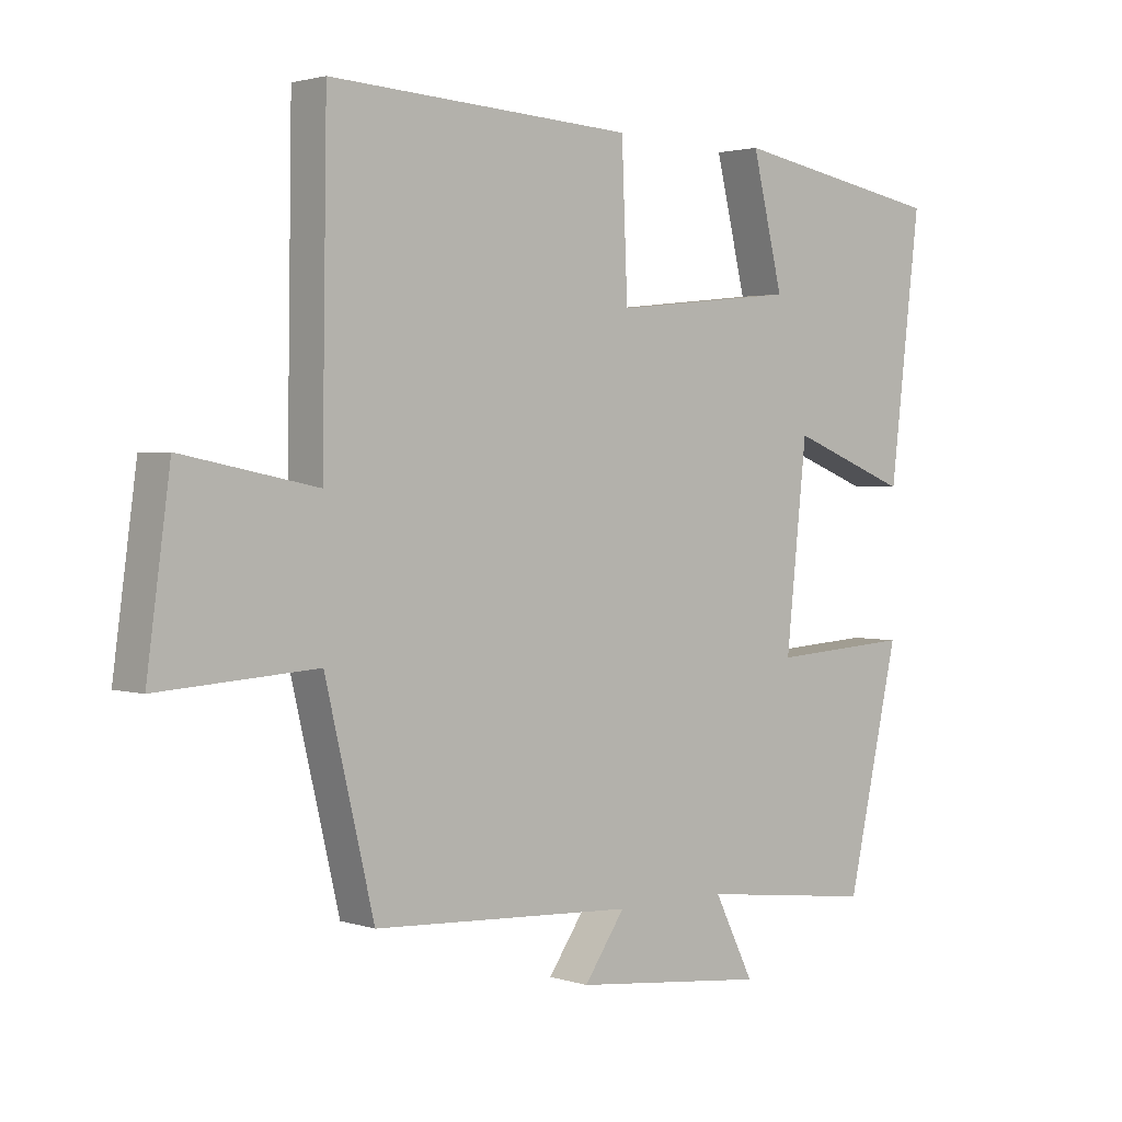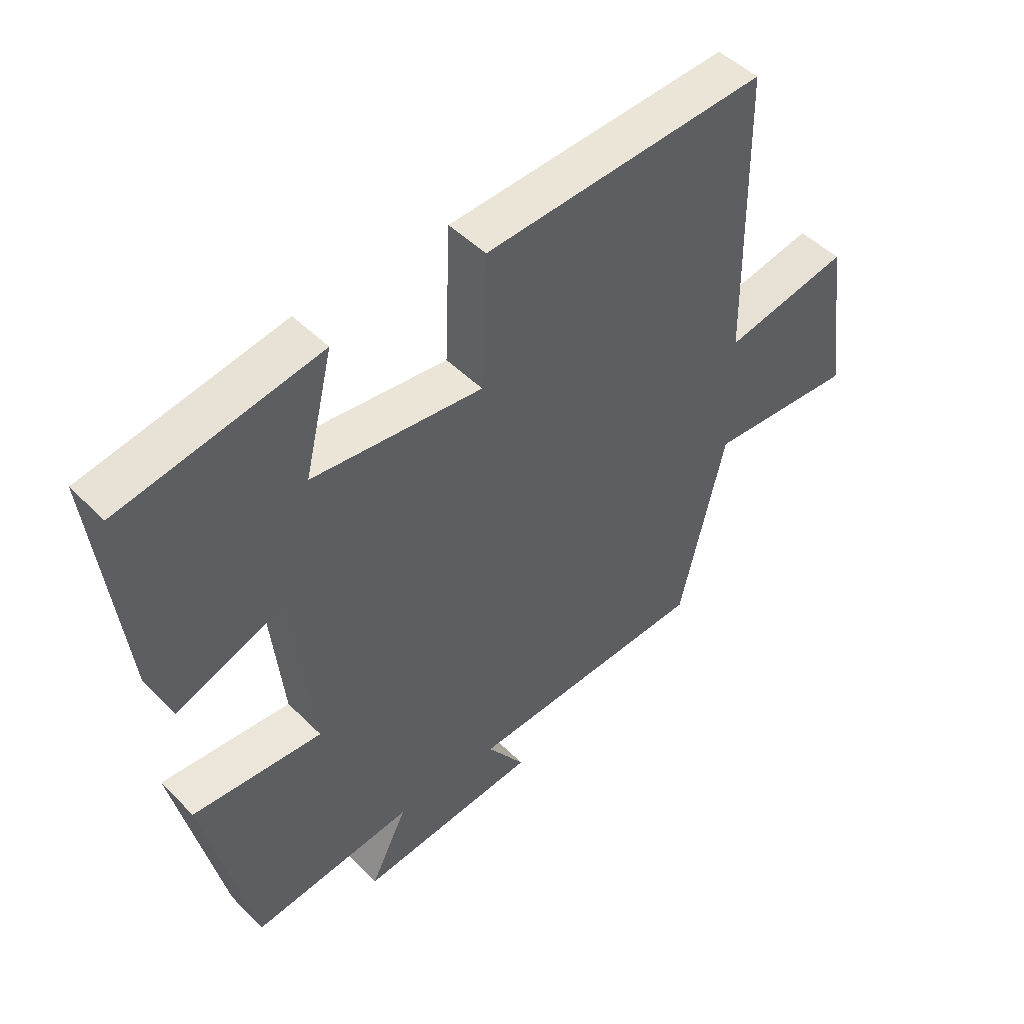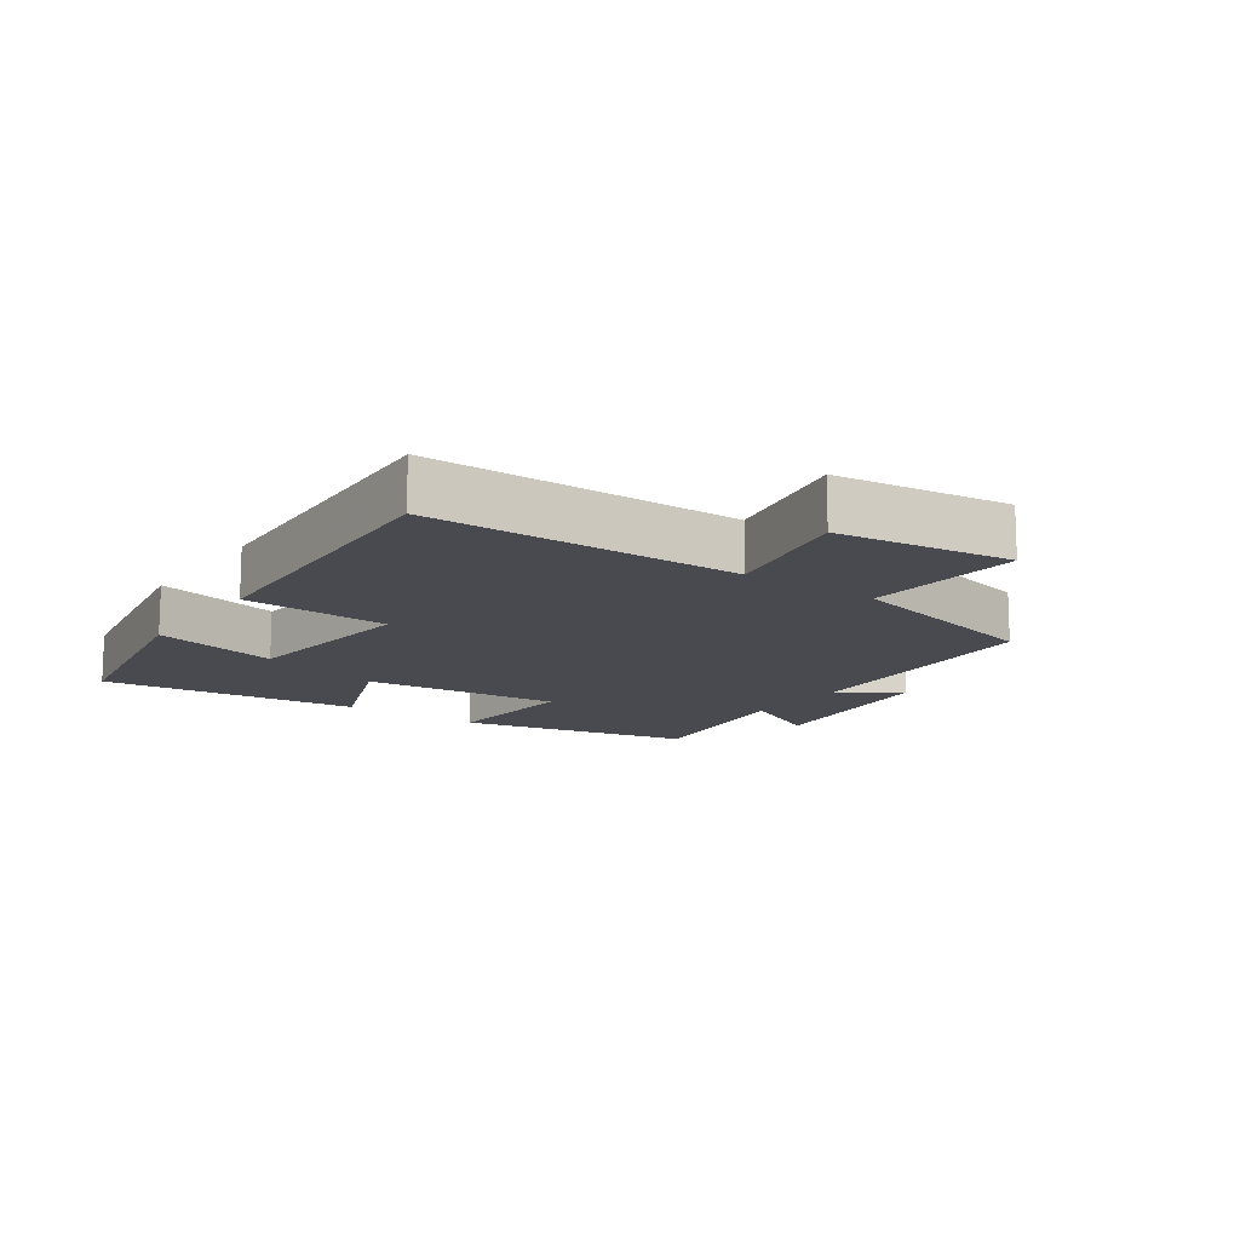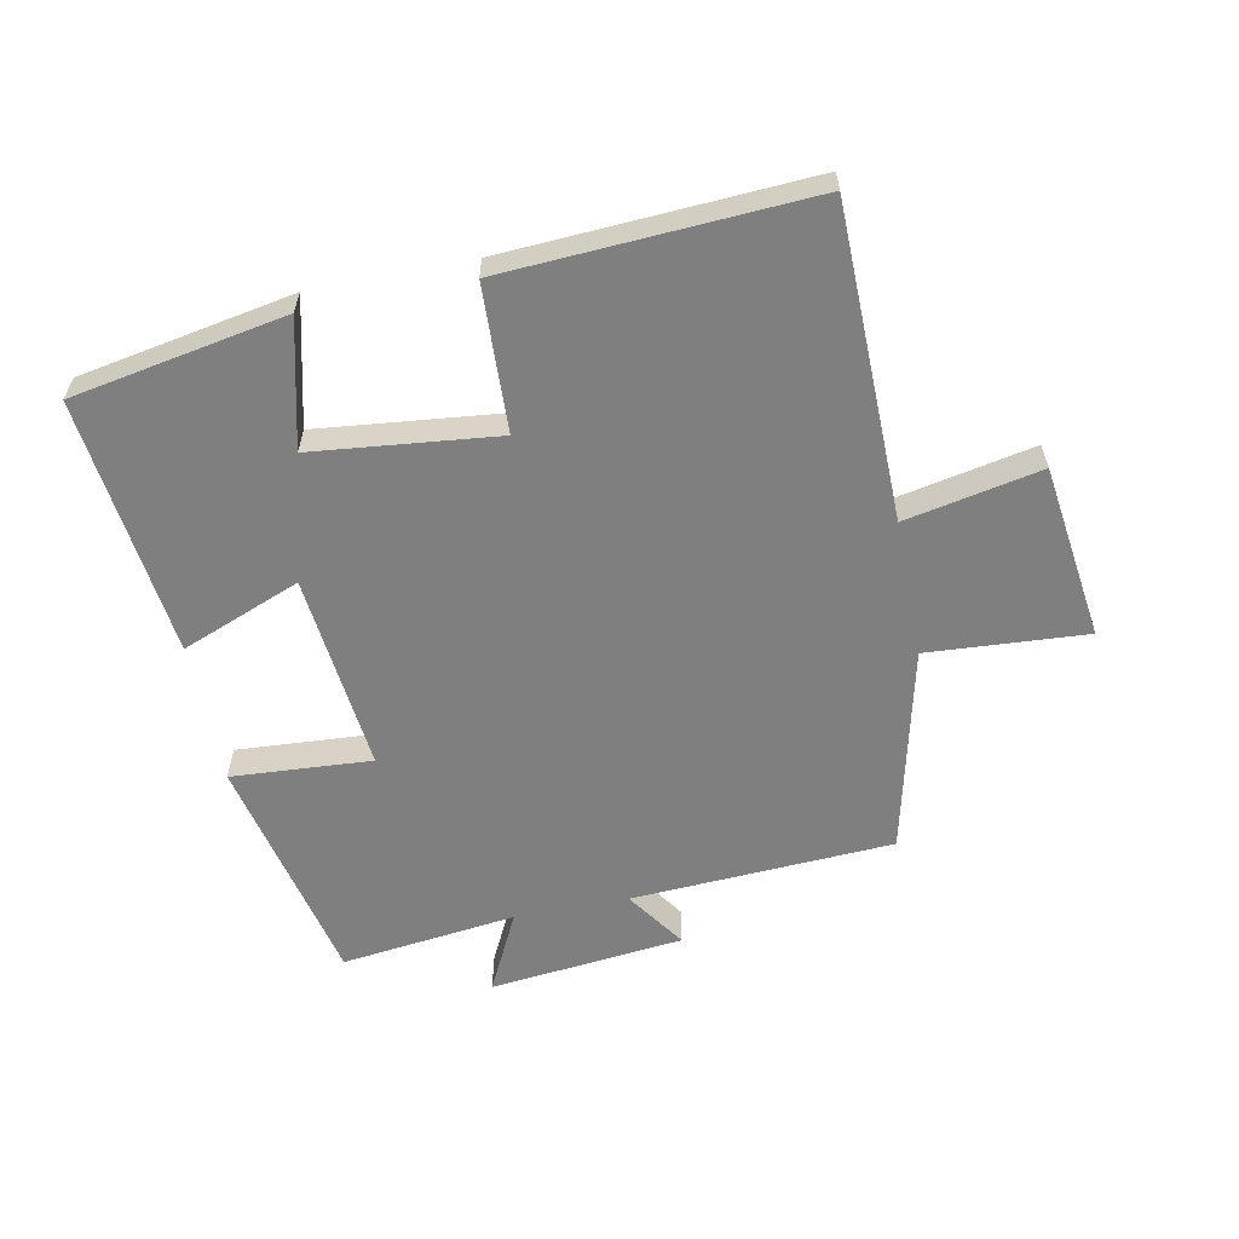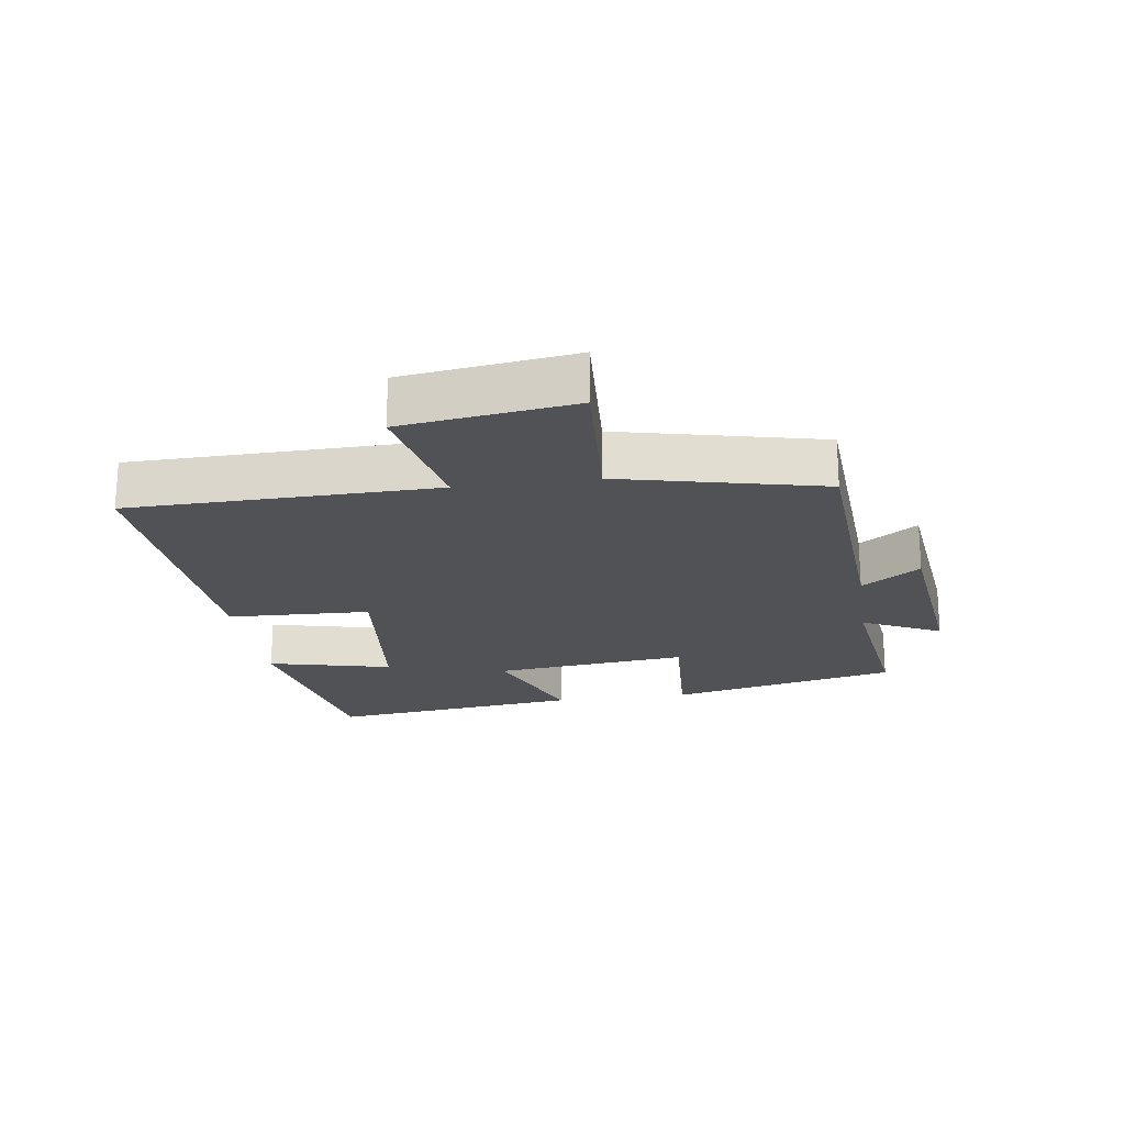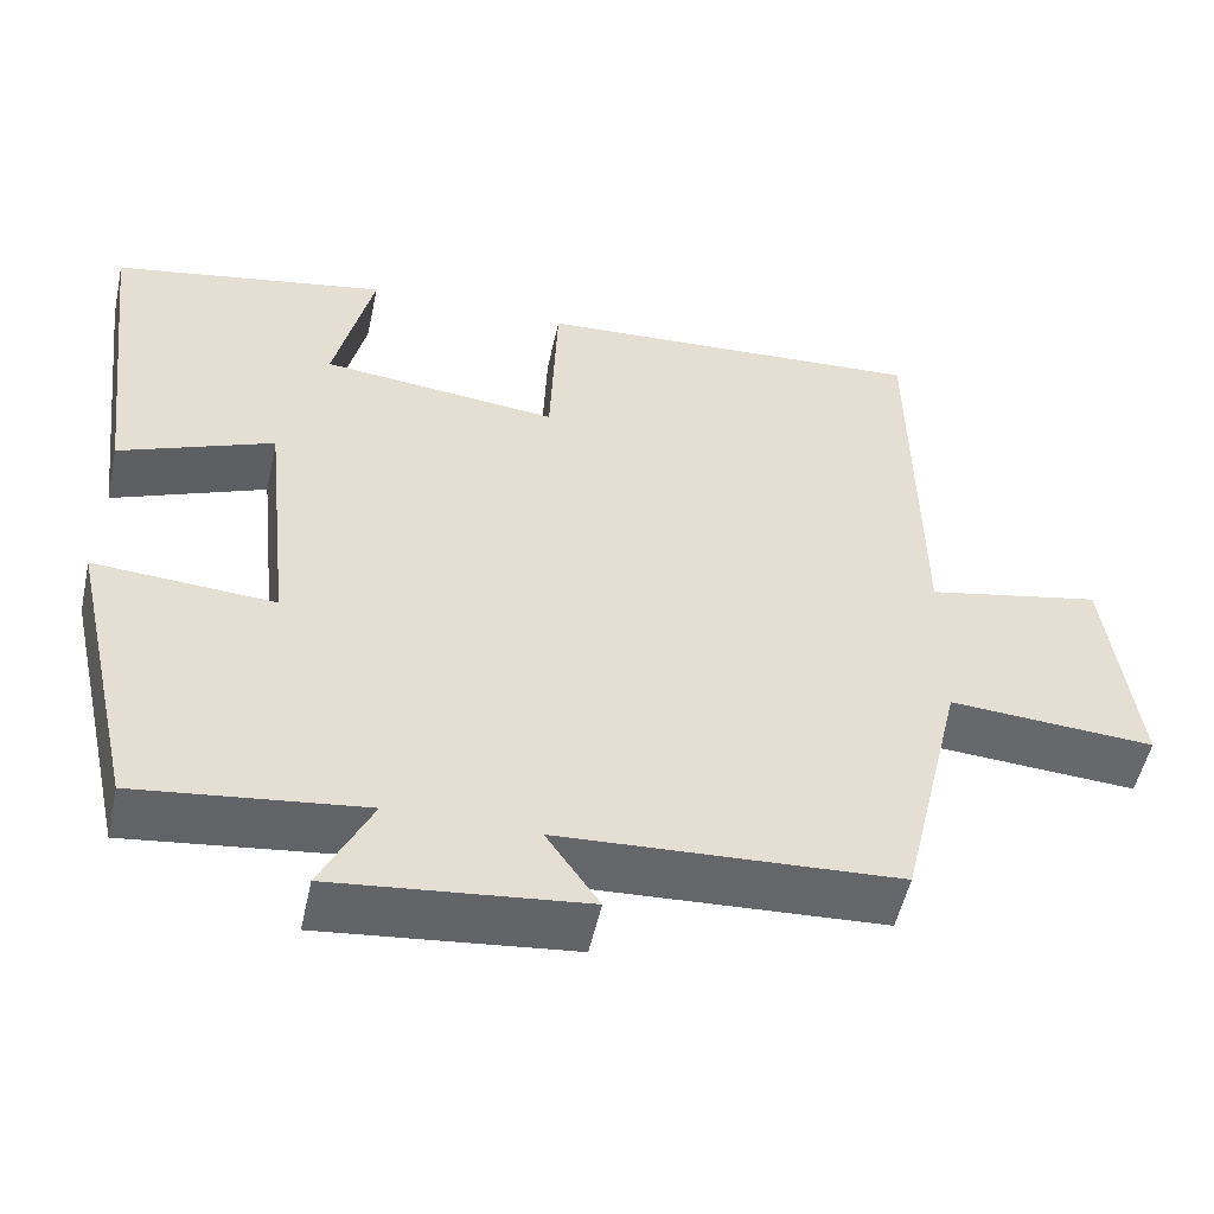
<metadata>
{"format":"obj","ext":"obj","renderer":"f3d","projection":"perspective","resolution":1024,"background":"white","views":[{"elev":2.2,"azim":138.6,"up":"+Z"},{"elev":47.7,"azim":-41.9,"up":"+Z"},{"elev":-13.6,"azim":54.6,"up":"+Y"},{"elev":-59.7,"azim":11.2,"up":"+Y"},{"elev":-20.7,"azim":98.4,"up":"+Y"},{"elev":-52.1,"azim":-12.3,"up":"+Z"}]}
</metadata>
<code>
v 0.425 0.07 -0.478
v 0.023 0.07 -0.5
v 0.086 0.07 -0.591
v -0.212 0.07 -0.623
v -0.151 0.07 -0.5
v -0.42 0.07 -0.533
v -0.5 0.07 -0.175
v -0.285 0.07 -0.189
v -0.317 0.07 0.115
v -0.5 0.07 0.043
v -0.547 0.07 0.44
v -0.219 0.07 0.5
v -0.266 0.07 0.306
v 0.016 0.07 0.276
v 0.025 0.07 0.5
v 0.493 0.07 0.527
v 0.5 0.07 0.048
v 0.708 0.07 0.09
v 0.744 0.07 -0.178
v 0.5 0.07 -0.162
v 0.425 0 -0.478
v 0.023 0 -0.5
v 0.086 0 -0.591
v -0.212 0 -0.623
v -0.151 0 -0.5
v -0.42 0 -0.533
v -0.5 0 -0.175
v -0.285 0 -0.189
v -0.317 0 0.115
v -0.5 0 0.043
v -0.547 0 0.44
v -0.219 0 0.5
v -0.266 0 0.306
v 0.016 0 0.276
v 0.025 0 0.5
v 0.493 0 0.527
v 0.5 0 0.048
v 0.708 0 0.09
v 0.744 0 -0.178
v 0.5 0 -0.162
f 17 18 19 20
f 17 20 1 2
f 14 15 16 17
f 13 14 17 2
f 10 11 12 13
f 9 10 13
f 8 9 13 2
f 5 6 7 8
f 5 8 2 3
f 3 4 5
f 40 39 38 37
f 22 21 40 37
f 37 36 35 34
f 22 37 34 33
f 33 32 31 30
f 33 30 29
f 22 33 29 28
f 28 27 26 25
f 23 22 28 25
f 25 24 23
f 1 21 22 2
f 2 22 23 3
f 3 23 24 4
f 4 24 25 5
f 5 25 26 6
f 6 26 27 7
f 7 27 28 8
f 8 28 29 9
f 9 29 30 10
f 10 30 31 11
f 11 31 32 12
f 12 32 33 13
f 13 33 34 14
f 14 34 35 15
f 15 35 36 16
f 16 36 37 17
f 17 37 38 18
f 18 38 39 19
f 19 39 40 20
f 20 40 21 1

</code>
